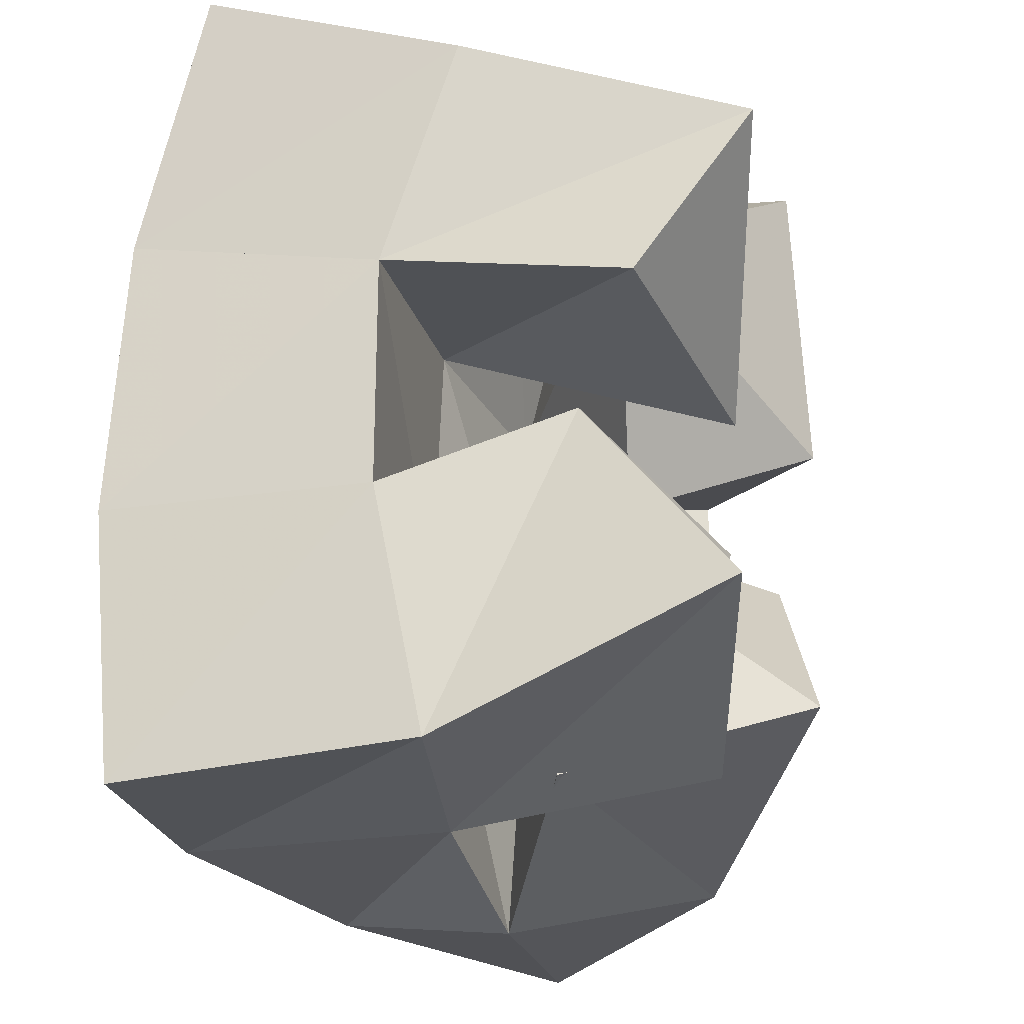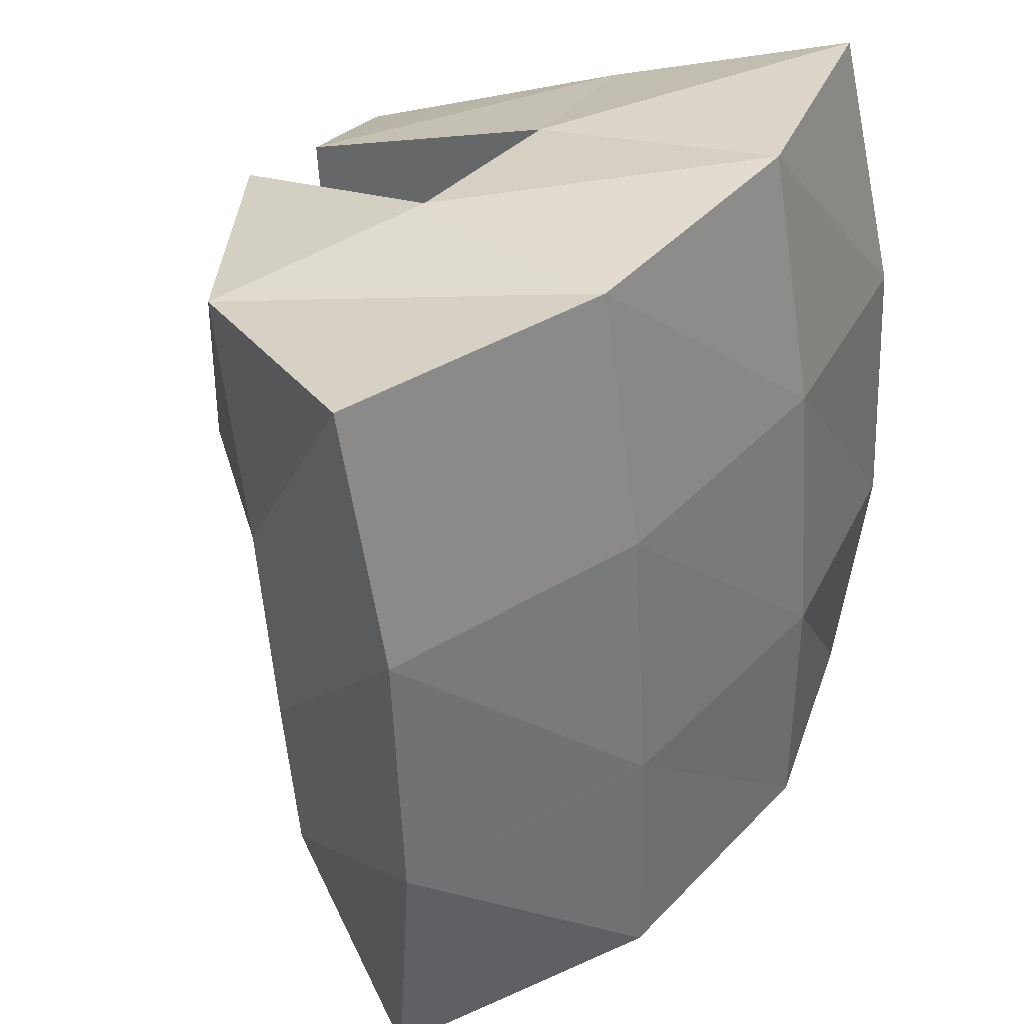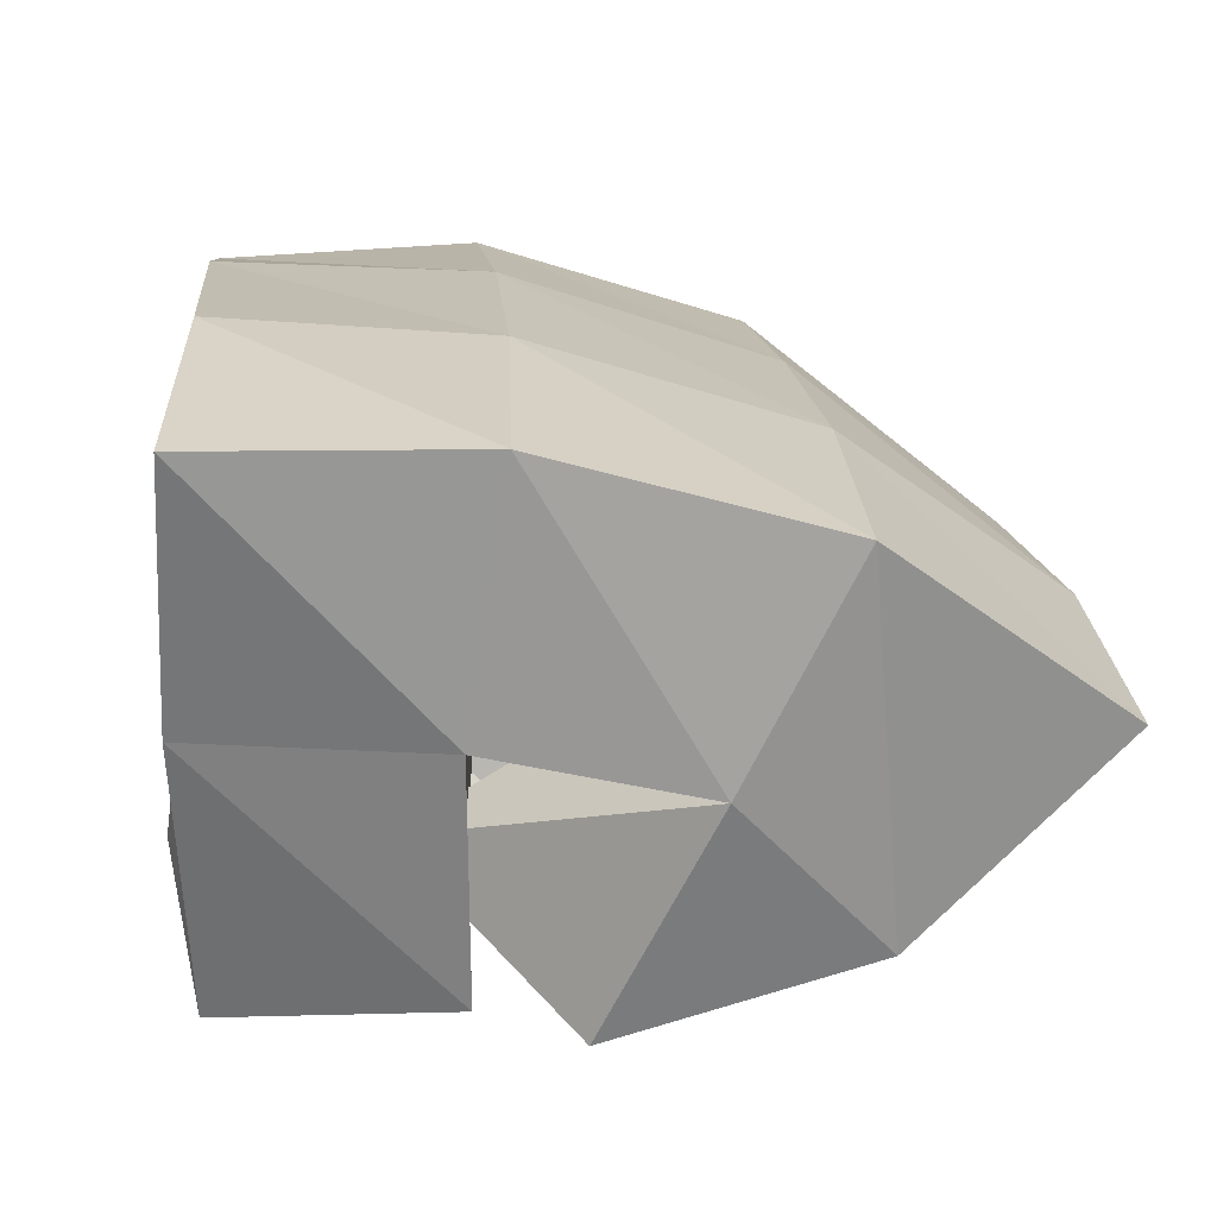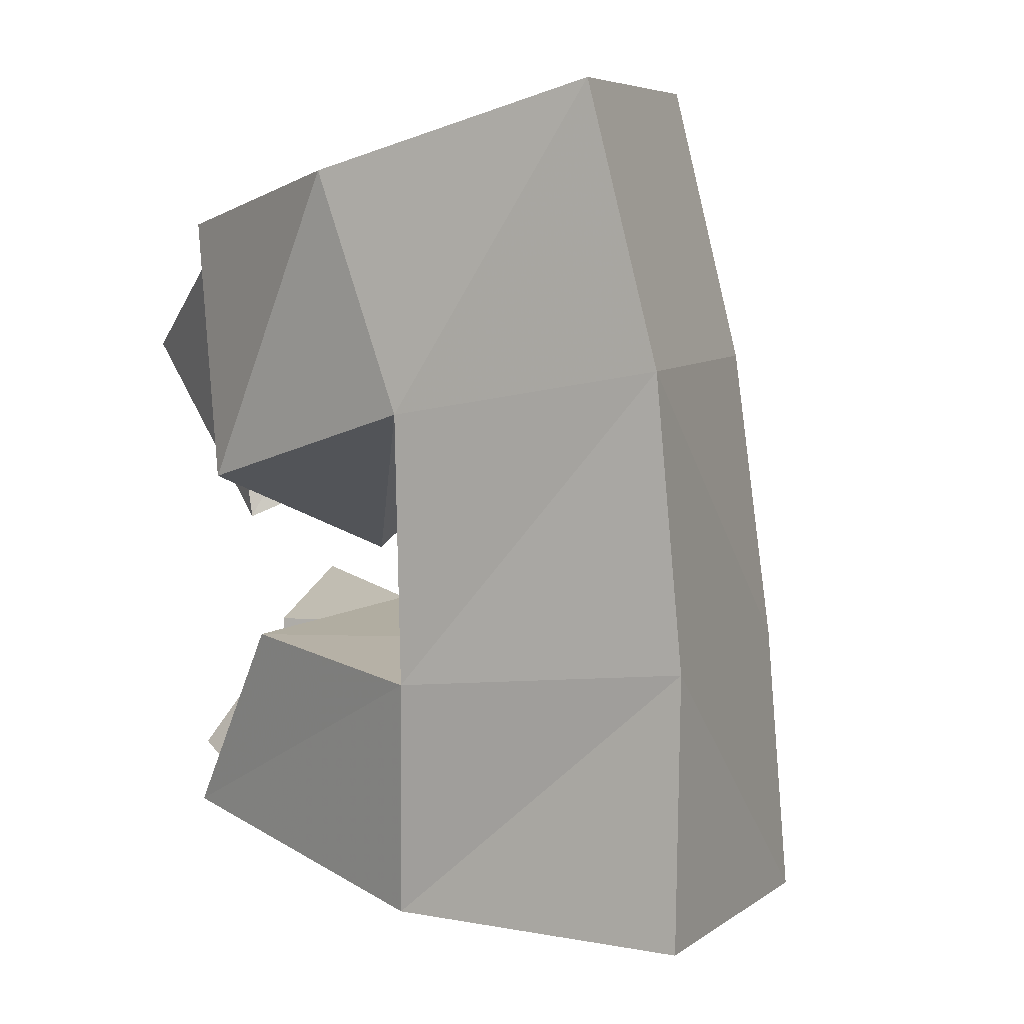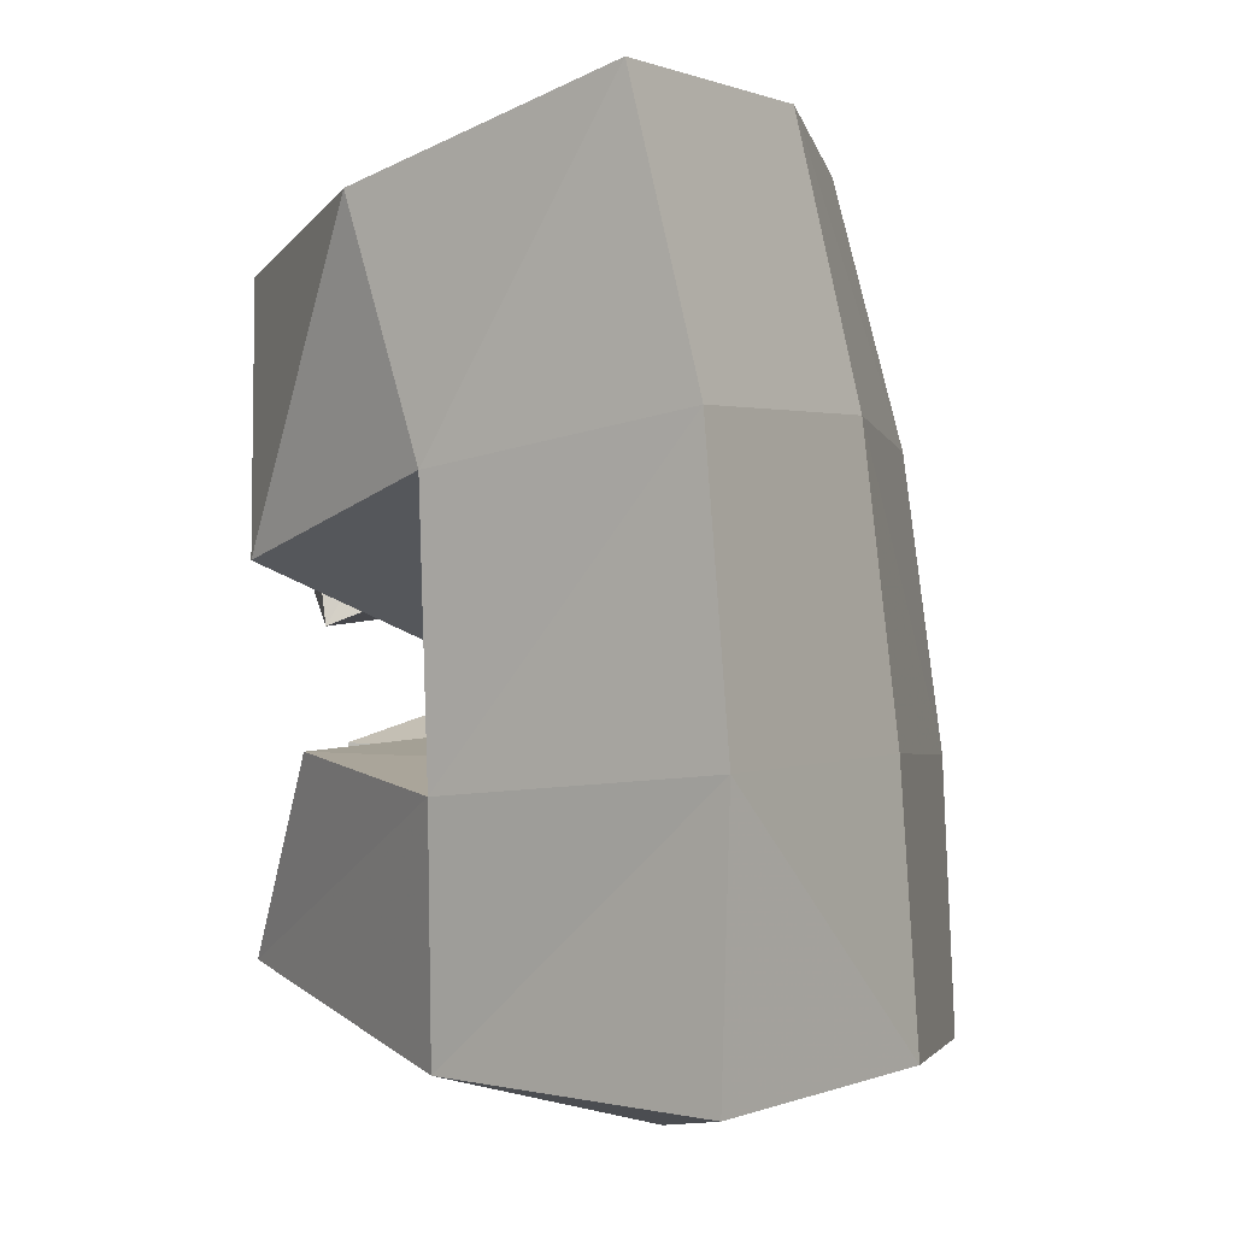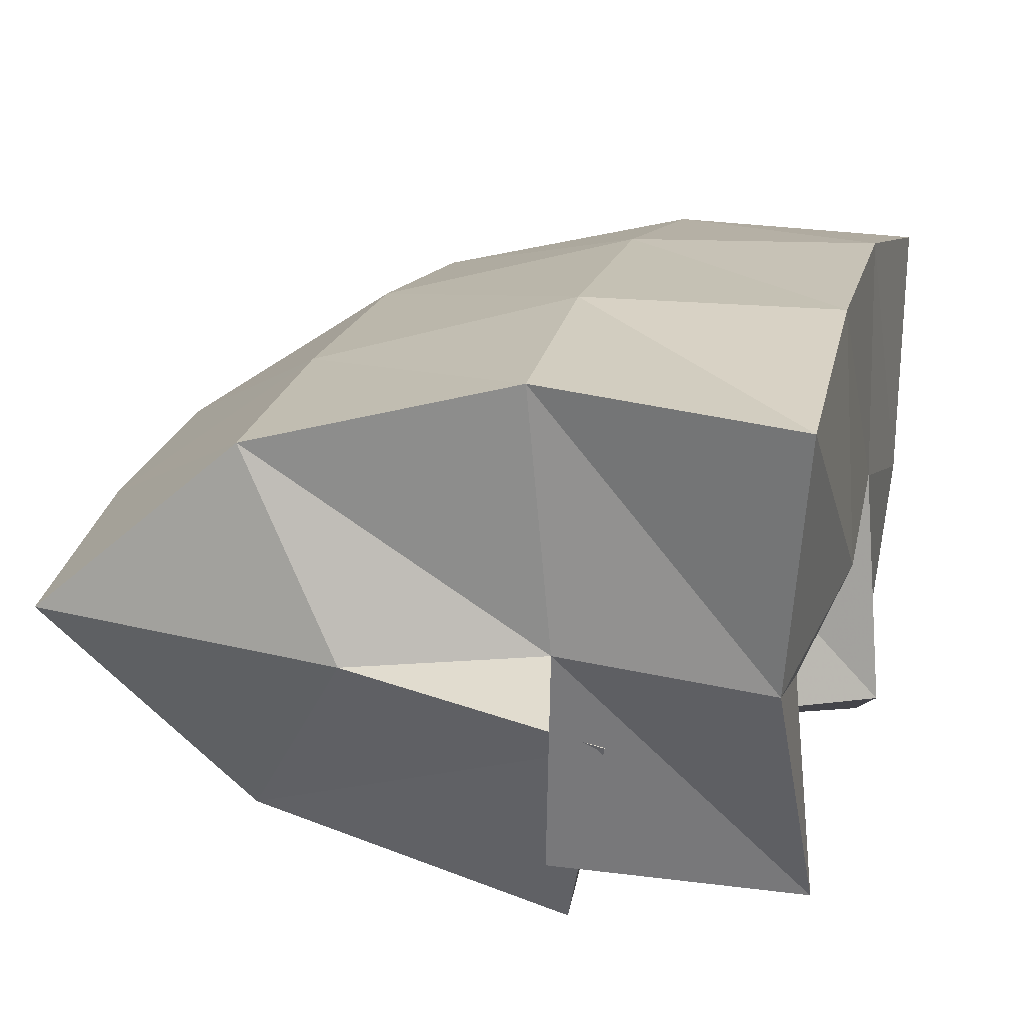
<metadata>
{"format":"obj","ext":"obj","renderer":"f3d","projection":"perspective","resolution":1024,"background":"white","views":[{"elev":-31.1,"azim":-77.8,"up":"+Z"},{"elev":43.9,"azim":110.6,"up":"+Z"},{"elev":11.7,"azim":-11.7,"up":"+Y"},{"elev":6.5,"azim":75.3,"up":"+Z"},{"elev":1.7,"azim":85.1,"up":"+Z"},{"elev":25.3,"azim":-173.0,"up":"+Y"}]}
</metadata>
<code>
v 0.6059 0.1075 0.1027
v 0.614 0.1634 0.08228
v 0.6574 0.1187 0.09006
v 0.656 0.1684 0.08366
v 0.6107 0.1353 0.142
v 0.6012 0.1697 0.1254
v 0.6618 0.1156 0.1387
v 0.6496 0.1712 0.1333
v 0.6647 0.1354 0.1529
v 0.689 0.1612 0.1849
v 0.6805 0.1 0.1699
v 0.7192 0.1265 0.184
v 0.6281 0.13 0.192
v 0.6763 0.145 0.2362
v 0.6575 0.1 0.2179
v 0.7065 0.1153 0.2277
v 0.5931 0.1221 0.1576
v 0.5976 0.1689 0.1701
v 0.647 0.1118 0.158
v 0.6454 0.1685 0.1804
v 0.596 0.1 0.1914
v 0.5904 0.153 0.2115
v 0.6388 0.1057 0.2135
v 0.636 0.1527 0.2277
v 0.6462 0.1467 0.08839
v 0.6946 0.1661 0.07881
v 0.6539 0.1 0.1007
v 0.7141 0.1284 0.09094
v 0.6422 0.1494 0.1402
v 0.6878 0.1606 0.1368
v 0.6788 0.1084 0.1384
v 0.7174 0.1279 0.1342
v 0.6105 0.2176 0.07735
v 0.6611 0.2206 0.08653
v 0.6053 0.2213 0.1286
v 0.6566 0.2191 0.1356
v 0.5991 0.2167 0.1814
v 0.6501 0.2131 0.1885
v 0.5897 0.2019 0.2304
v 0.6417 0.2018 0.2377
v 0.7145 0.2044 0.0915
v 0.7102 0.2019 0.1398
v 0.7043 0.1968 0.1929
v 0.697 0.1869 0.2428
v 0.7553 0.1683 0.09126
v 0.7527 0.1699 0.1403
v 0.7484 0.1665 0.1928
v 0.7418 0.1559 0.2431
f 1 2 4
f 3 1 4
f 2 6 8
f 4 2 8
f 6 5 7
f 8 6 7
f 5 1 3
f 7 5 3
f 8 7 3
f 4 8 3
f 2 1 5
f 6 2 5
f 9 10 12
f 11 9 12
f 10 14 16
f 12 10 16
f 14 13 15
f 16 14 15
f 13 9 11
f 15 13 11
f 16 15 11
f 12 16 11
f 10 9 13
f 14 10 13
f 17 18 20
f 19 17 20
f 18 22 24
f 20 18 24
f 22 21 23
f 24 22 23
f 21 17 19
f 23 21 19
f 24 23 19
f 20 24 19
f 18 17 21
f 22 18 21
f 25 26 28
f 27 25 28
f 26 30 32
f 28 26 32
f 30 29 31
f 32 30 31
f 29 25 27
f 31 29 27
f 32 31 27
f 28 32 27
f 26 25 29
f 30 26 29
f 2 33 34
f 4 2 34
f 33 35 36
f 34 33 36
f 35 6 8
f 36 35 8
f 6 2 4
f 8 6 4
f 36 8 4
f 34 36 4
f 33 2 6
f 35 33 6
f 6 35 36
f 8 6 36
f 35 37 38
f 36 35 38
f 37 18 20
f 38 37 20
f 18 6 8
f 20 18 8
f 38 20 8
f 36 38 8
f 35 6 18
f 37 35 18
f 18 37 38
f 20 18 38
f 37 39 40
f 38 37 40
f 39 22 24
f 40 39 24
f 22 18 20
f 24 22 20
f 40 24 20
f 38 40 20
f 37 18 22
f 39 37 22
f 4 34 41
f 26 4 41
f 34 36 42
f 41 34 42
f 36 8 30
f 42 36 30
f 8 4 26
f 30 8 26
f 42 30 26
f 41 42 26
f 34 4 8
f 36 34 8
f 8 36 42
f 30 8 42
f 36 38 43
f 42 36 43
f 38 20 10
f 43 38 10
f 20 8 30
f 10 20 30
f 43 10 30
f 42 43 30
f 36 8 20
f 38 36 20
f 20 38 43
f 10 20 43
f 38 40 44
f 43 38 44
f 40 24 14
f 44 40 14
f 24 20 10
f 14 24 10
f 44 14 10
f 43 44 10
f 38 20 24
f 40 38 24
f 26 41 45
f 28 26 45
f 41 42 46
f 45 41 46
f 42 30 32
f 46 42 32
f 30 26 28
f 32 30 28
f 46 32 28
f 45 46 28
f 41 26 30
f 42 41 30
f 30 42 46
f 32 30 46
f 42 43 47
f 46 42 47
f 43 10 12
f 47 43 12
f 10 30 32
f 12 10 32
f 47 12 32
f 46 47 32
f 42 30 10
f 43 42 10
f 10 43 47
f 12 10 47
f 43 44 48
f 47 43 48
f 44 14 16
f 48 44 16
f 14 10 12
f 16 14 12
f 48 16 12
f 47 48 12
f 43 10 14
f 44 43 14

</code>
